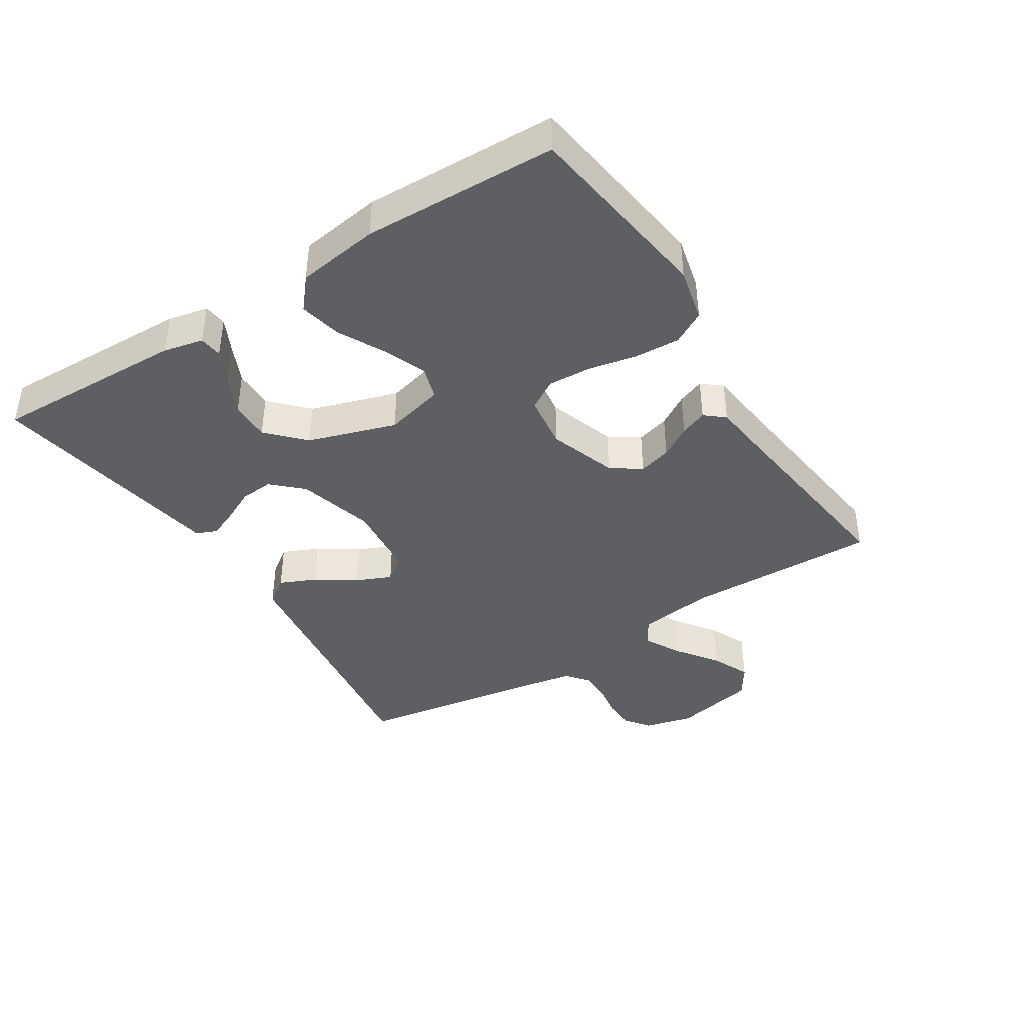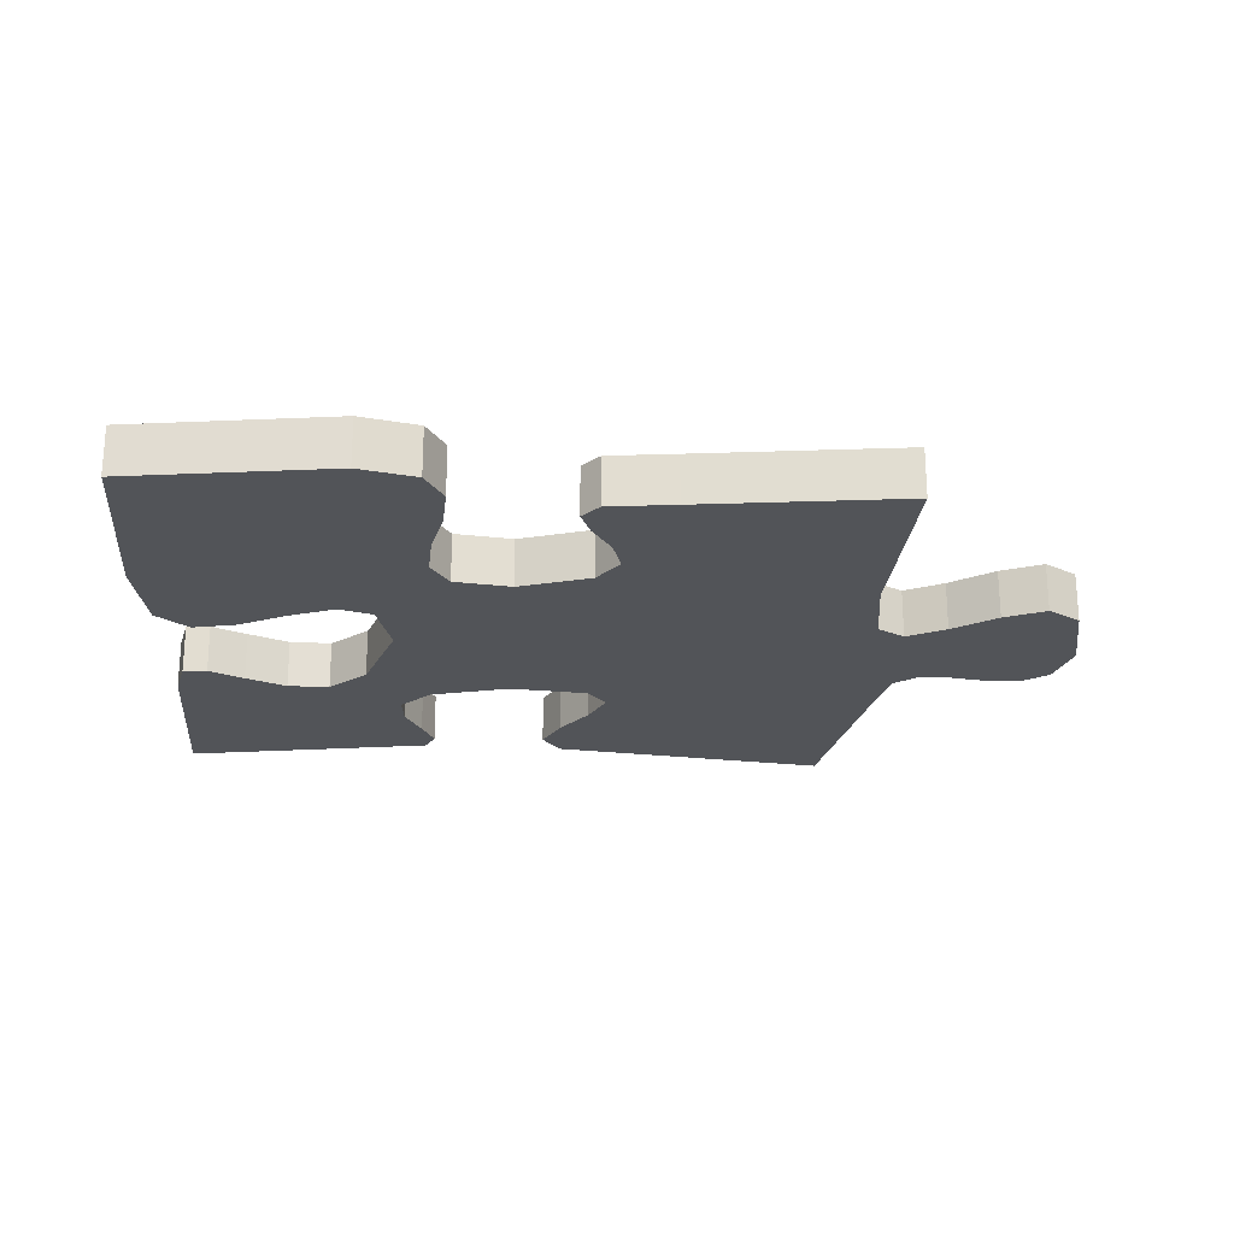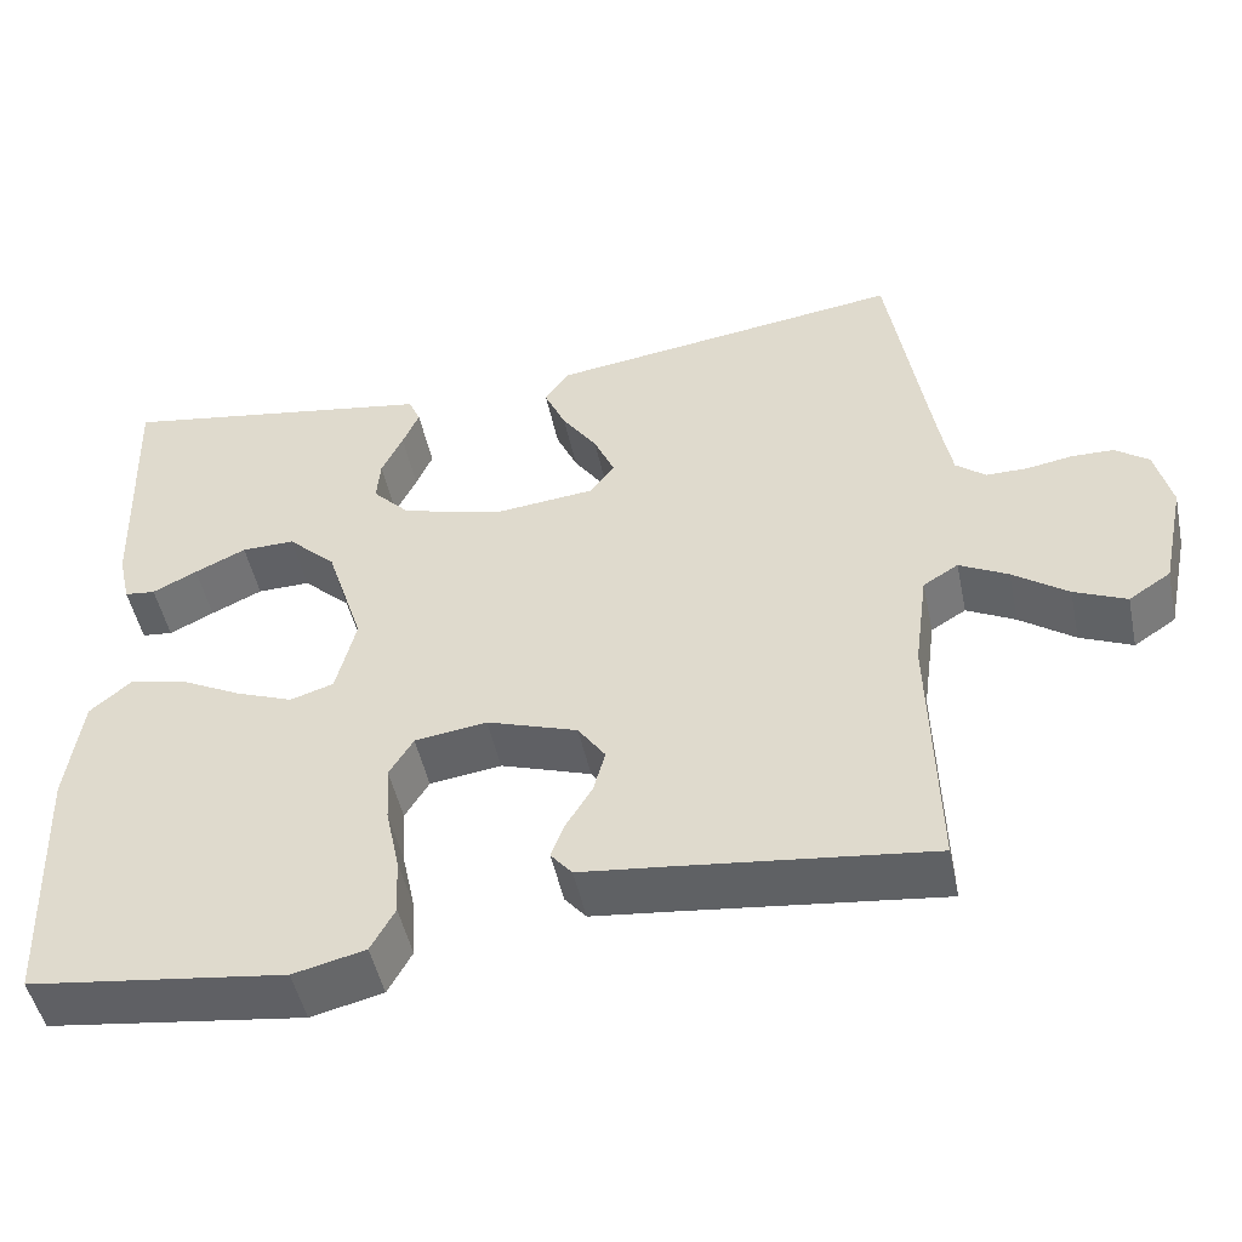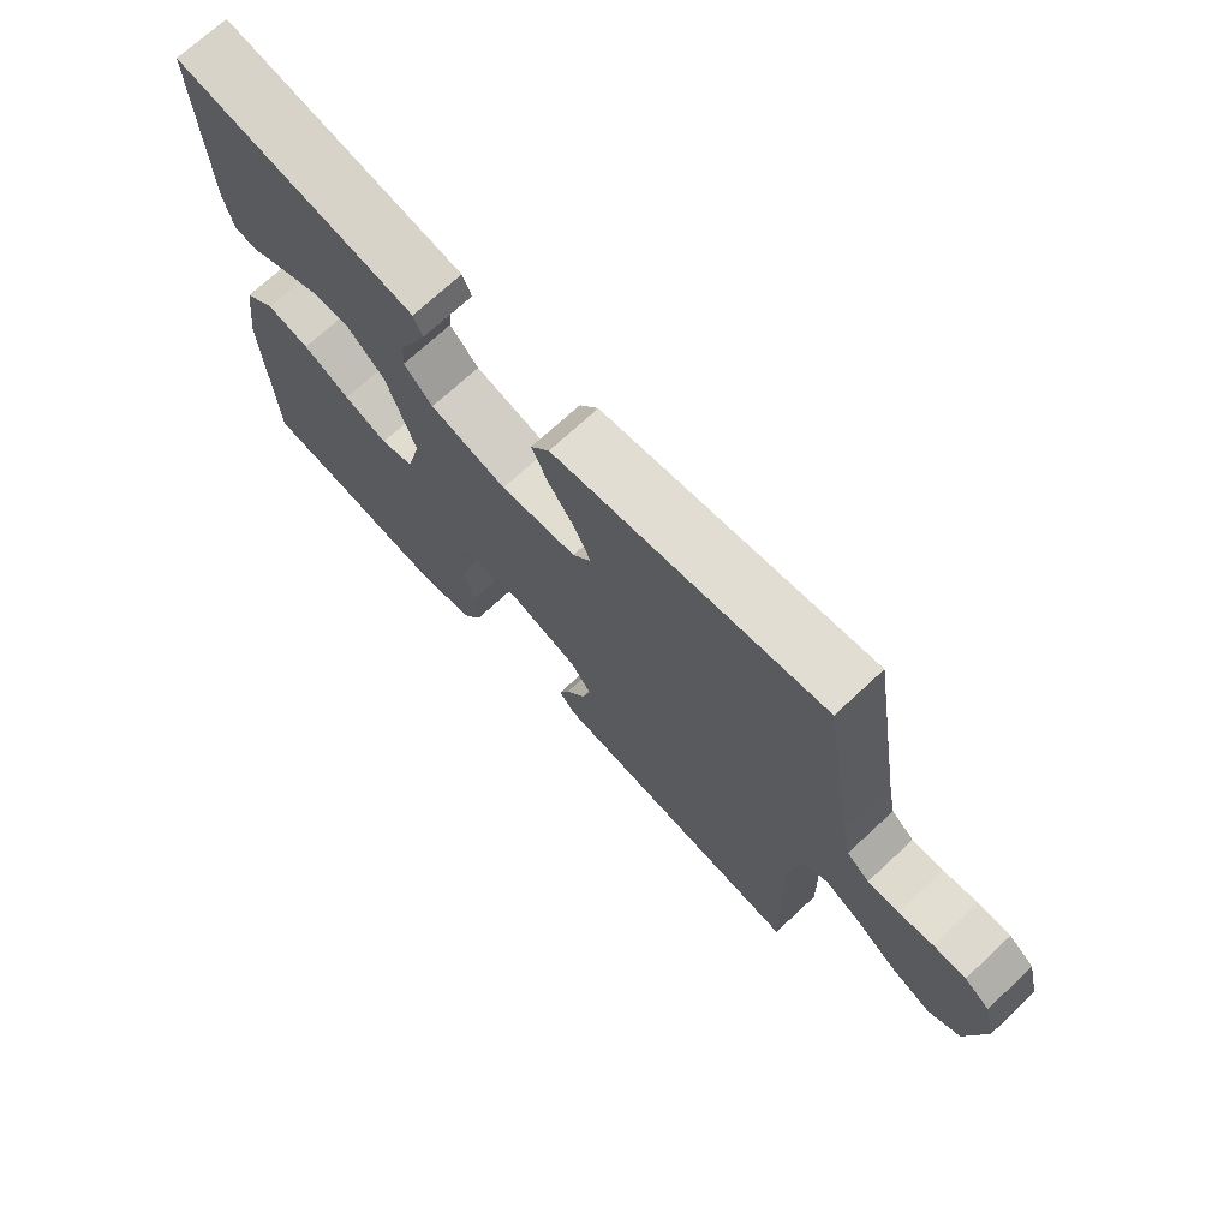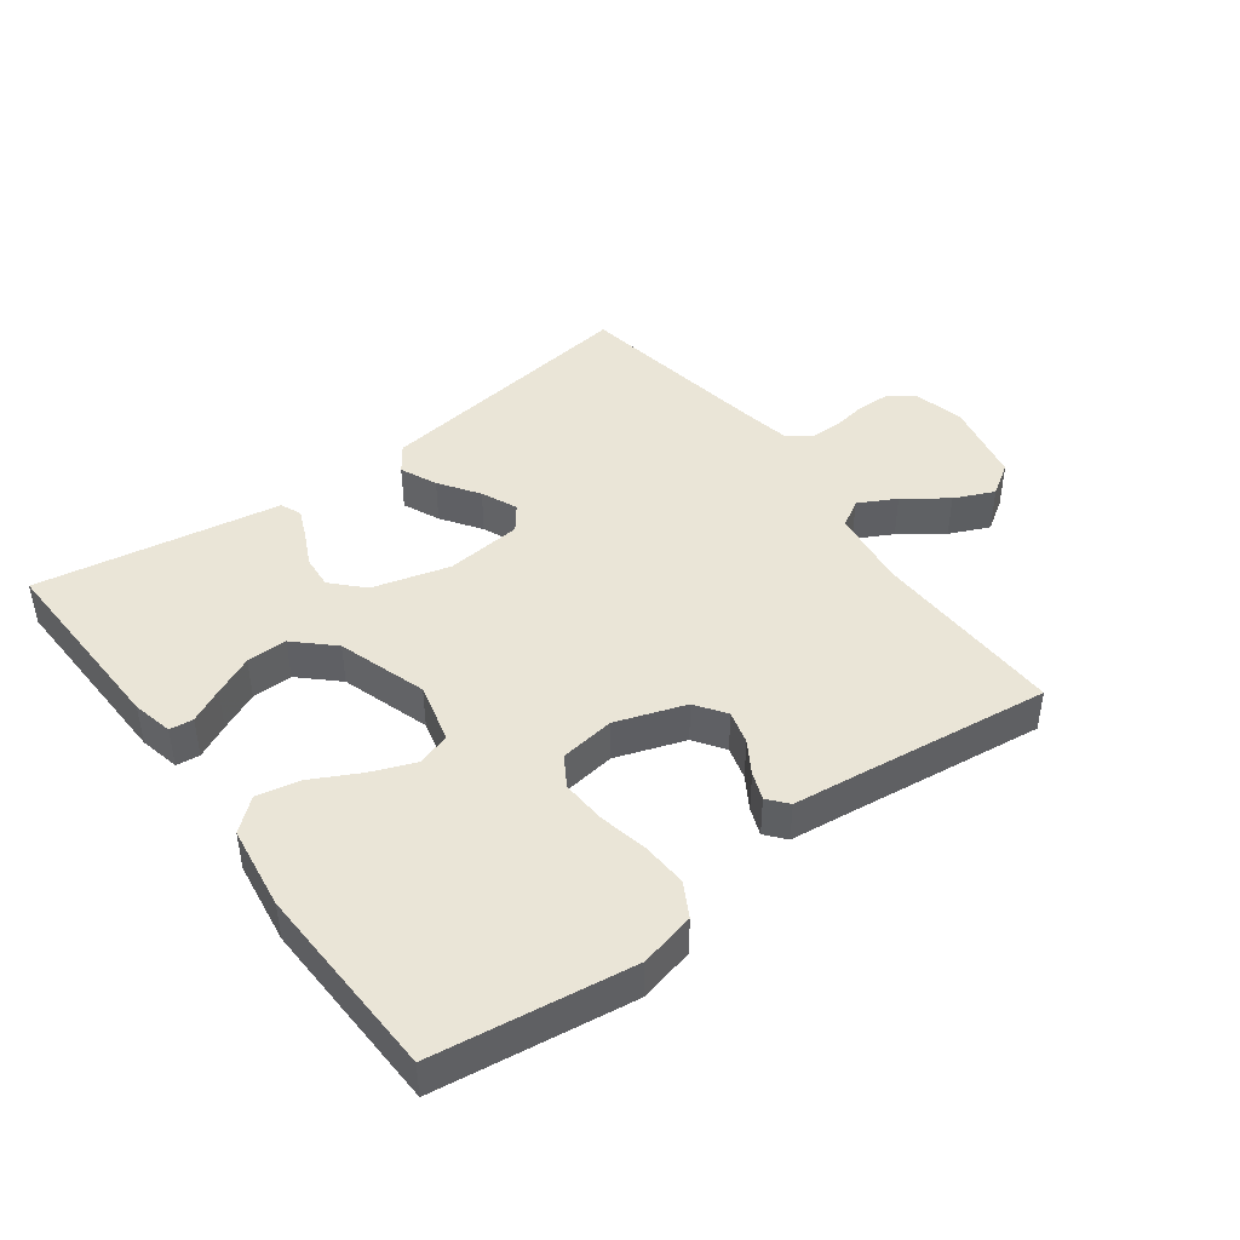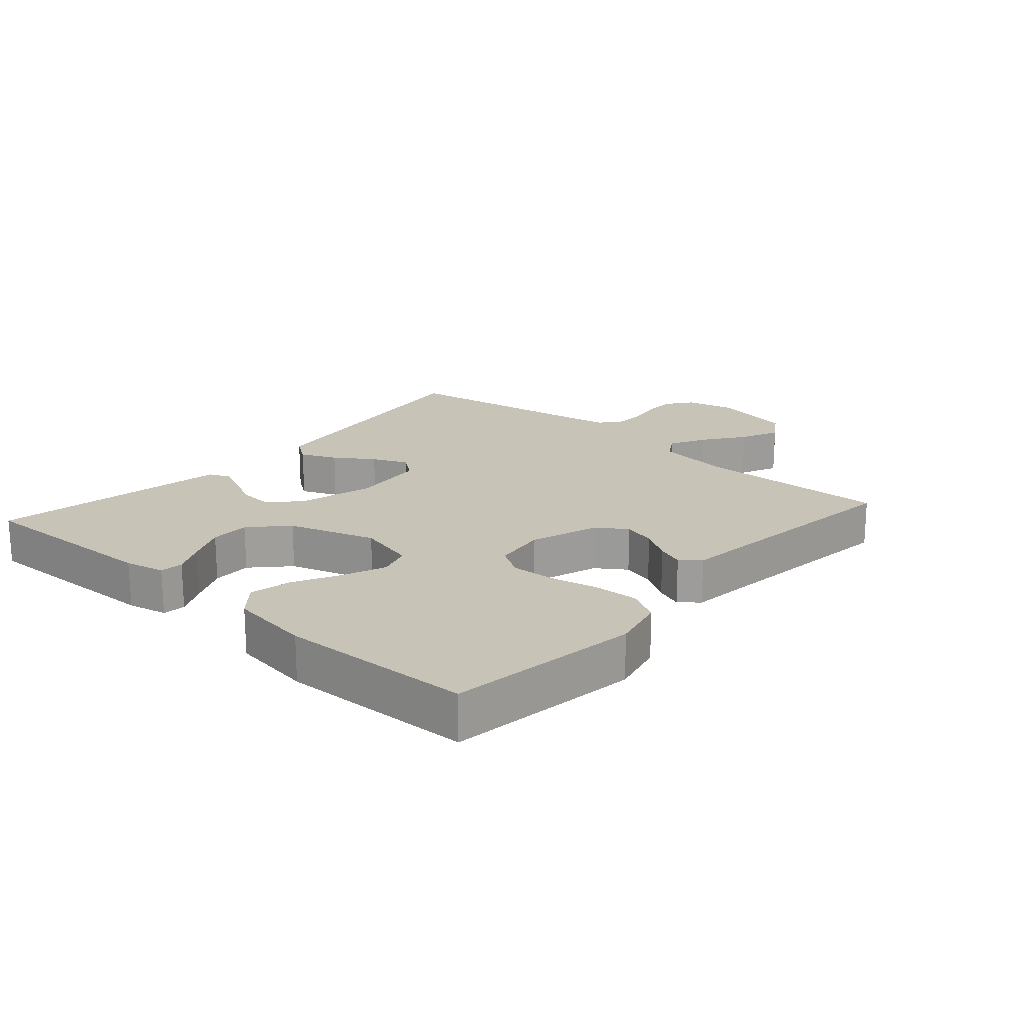
<metadata>
{"format":"obj","ext":"obj","renderer":"f3d","projection":"perspective","resolution":1024,"background":"white","views":[{"elev":-40.6,"azim":122.6,"up":"+Y"},{"elev":-22.8,"azim":176.6,"up":"+Y"},{"elev":-48.8,"azim":-168.1,"up":"+Z"},{"elev":71.2,"azim":-133.0,"up":"+Z"},{"elev":44.1,"azim":143.5,"up":"+Y"},{"elev":19.6,"azim":131.5,"up":"+Y"}]}
</metadata>
<code>
v -0.5 0.07 0.5
v -0.2 0.07 0.458
v -0.085 0.07 0.442
v -0.056 0.07 0.401
v -0.081 0.07 0.345
v -0.122 0.07 0.285
v -0.146 0.07 0.23
v -0.117 0.07 0.192
v 0 0.07 0.18
v 0.118 0.07 0.212
v 0.162 0.07 0.258
v 0.158 0.07 0.309
v 0.133 0.07 0.361
v 0.114 0.07 0.406
v 0.128 0.07 0.438
v 0.2 0.07 0.45
v 0.5 0.07 0.5
v 0.49 0.07 0.2
v 0.476 0.07 0.138
v 0.44 0.07 0.134
v 0.388 0.07 0.16
v 0.328 0.07 0.188
v 0.266 0.07 0.189
v 0.21 0.07 0.136
v 0.166 0.07 0
v 0.189 0.07 -0.092
v 0.24 0.07 -0.108
v 0.307 0.07 -0.082
v 0.379 0.07 -0.045
v 0.445 0.07 -0.031
v 0.493 0.07 -0.072
v 0.511 0.07 -0.2
v 0.5 0.07 -0.5
v 0.2 0.07 -0.541
v 0.116 0.07 -0.521
v 0.088 0.07 -0.47
v 0.092 0.07 -0.4
v 0.108 0.07 -0.325
v 0.112 0.07 -0.257
v 0.084 0.07 -0.211
v 0 0.07 -0.199
v -0.106 0.07 -0.235
v -0.138 0.07 -0.281
v -0.124 0.07 -0.332
v -0.094 0.07 -0.381
v -0.078 0.07 -0.423
v -0.103 0.07 -0.453
v -0.2 0.07 -0.464
v -0.5 0.07 -0.5
v -0.492 0.07 -0.2
v -0.508 0.07 -0.082
v -0.549 0.07 -0.057
v -0.606 0.07 -0.087
v -0.67 0.07 -0.133
v -0.731 0.07 -0.16
v -0.78 0.07 -0.128
v -0.807 0.07 0
v -0.788 0.07 0.076
v -0.749 0.07 0.105
v -0.699 0.07 0.106
v -0.646 0.07 0.097
v -0.598 0.07 0.097
v -0.563 0.07 0.125
v -0.549 0.07 0.2
v -0.5 0 0.5
v -0.2 0 0.458
v -0.085 0 0.442
v -0.056 0 0.401
v -0.081 0 0.345
v -0.122 0 0.285
v -0.146 0 0.23
v -0.117 0 0.192
v 0 0 0.18
v 0.118 0 0.212
v 0.162 0 0.258
v 0.158 0 0.309
v 0.133 0 0.361
v 0.114 0 0.406
v 0.128 0 0.438
v 0.2 0 0.45
v 0.5 0 0.5
v 0.49 0 0.2
v 0.476 0 0.138
v 0.44 0 0.134
v 0.388 0 0.16
v 0.328 0 0.188
v 0.266 0 0.189
v 0.21 0 0.136
v 0.166 0 0
v 0.189 0 -0.092
v 0.24 0 -0.108
v 0.307 0 -0.082
v 0.379 0 -0.045
v 0.445 0 -0.031
v 0.493 0 -0.072
v 0.511 0 -0.2
v 0.5 0 -0.5
v 0.2 0 -0.541
v 0.116 0 -0.521
v 0.088 0 -0.47
v 0.092 0 -0.4
v 0.108 0 -0.325
v 0.112 0 -0.257
v 0.084 0 -0.211
v 0 0 -0.199
v -0.106 0 -0.235
v -0.138 0 -0.281
v -0.124 0 -0.332
v -0.094 0 -0.381
v -0.078 0 -0.423
v -0.103 0 -0.453
v -0.2 0 -0.464
v -0.5 0 -0.5
v -0.492 0 -0.2
v -0.508 0 -0.082
v -0.549 0 -0.057
v -0.606 0 -0.087
v -0.67 0 -0.133
v -0.731 0 -0.16
v -0.78 0 -0.128
v -0.807 0 0
v -0.788 0 0.076
v -0.749 0 0.105
v -0.699 0 0.106
v -0.646 0 0.097
v -0.598 0 0.097
v -0.563 0 0.125
v -0.549 0 0.2
f 59 60 61
f 58 59 61
f 57 58 61
f 56 57 61
f 55 56 61
f 54 55 61
f 53 54 61
f 52 53 61 62
f 51 52 62 63
f 48 49 50
f 48 50 51
f 47 48 51
f 46 47 51
f 45 46 51
f 44 45 51
f 51 63 64
f 44 51 64
f 43 44 64
f 36 37 38
f 35 36 38
f 34 35 38
f 33 34 38
f 32 33 38
f 31 32 38
f 30 31 38
f 29 30 38
f 28 29 38
f 27 28 38 39
f 26 27 39 40
f 19 20 21
f 18 19 21
f 17 18 21
f 16 17 21
f 15 16 21
f 14 15 21
f 13 14 21
f 12 13 21
f 12 21 22
f 11 12 22 23
f 4 5 6
f 3 4 6
f 2 3 6
f 2 6 7
f 1 2 7
f 64 1 7
f 43 64 7
f 42 43 7
f 25 26 40 41
f 24 25 41 42
f 10 11 23 24
f 9 10 24 42
f 42 7 8
f 8 9 42
f 125 124 123
f 125 123 122
f 125 122 121
f 125 121 120
f 125 120 119
f 125 119 118
f 125 118 117
f 126 125 117 116
f 127 126 116 115
f 114 113 112
f 115 114 112
f 115 112 111
f 115 111 110
f 115 110 109
f 115 109 108
f 128 127 115
f 128 115 108
f 128 108 107
f 102 101 100
f 102 100 99
f 102 99 98
f 102 98 97
f 102 97 96
f 102 96 95
f 102 95 94
f 102 94 93
f 102 93 92
f 103 102 92 91
f 104 103 91 90
f 85 84 83
f 85 83 82
f 85 82 81
f 85 81 80
f 85 80 79
f 85 79 78
f 85 78 77
f 85 77 76
f 86 85 76
f 87 86 76 75
f 70 69 68
f 70 68 67
f 70 67 66
f 71 70 66
f 71 66 65
f 71 65 128
f 71 128 107
f 71 107 106
f 105 104 90 89
f 106 105 89 88
f 88 87 75 74
f 106 88 74 73
f 72 71 106
f 106 73 72
f 1 65 66 2
f 2 66 67 3
f 3 67 68 4
f 4 68 69 5
f 5 69 70 6
f 6 70 71 7
f 7 71 72 8
f 8 72 73 9
f 9 73 74 10
f 10 74 75 11
f 11 75 76 12
f 12 76 77 13
f 13 77 78 14
f 14 78 79 15
f 15 79 80 16
f 16 80 81 17
f 17 81 82 18
f 18 82 83 19
f 19 83 84 20
f 20 84 85 21
f 21 85 86 22
f 22 86 87 23
f 23 87 88 24
f 24 88 89 25
f 25 89 90 26
f 26 90 91 27
f 27 91 92 28
f 28 92 93 29
f 29 93 94 30
f 30 94 95 31
f 31 95 96 32
f 32 96 97 33
f 33 97 98 34
f 34 98 99 35
f 35 99 100 36
f 36 100 101 37
f 37 101 102 38
f 38 102 103 39
f 39 103 104 40
f 40 104 105 41
f 41 105 106 42
f 42 106 107 43
f 43 107 108 44
f 44 108 109 45
f 45 109 110 46
f 46 110 111 47
f 47 111 112 48
f 48 112 113 49
f 49 113 114 50
f 50 114 115 51
f 51 115 116 52
f 52 116 117 53
f 53 117 118 54
f 54 118 119 55
f 55 119 120 56
f 56 120 121 57
f 57 121 122 58
f 58 122 123 59
f 59 123 124 60
f 60 124 125 61
f 61 125 126 62
f 62 126 127 63
f 63 127 128 64
f 64 128 65 1

</code>
